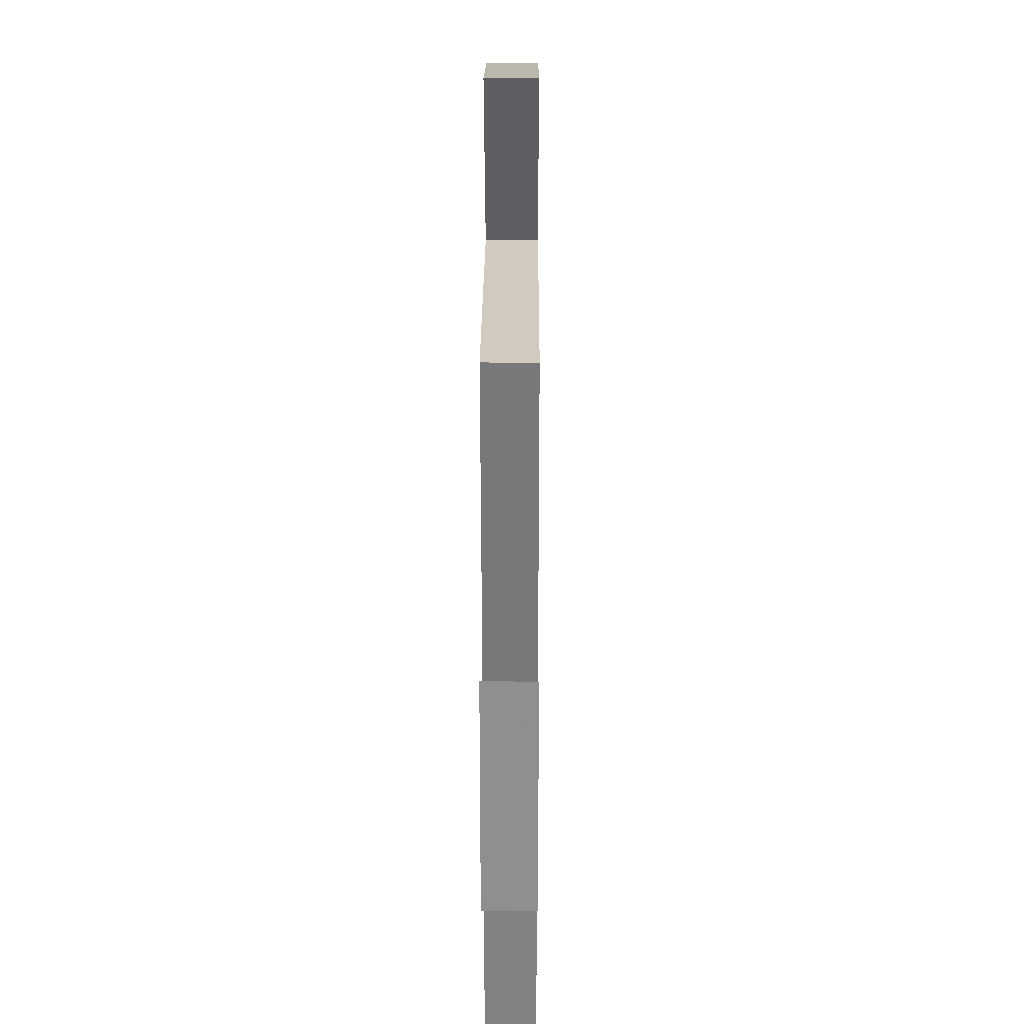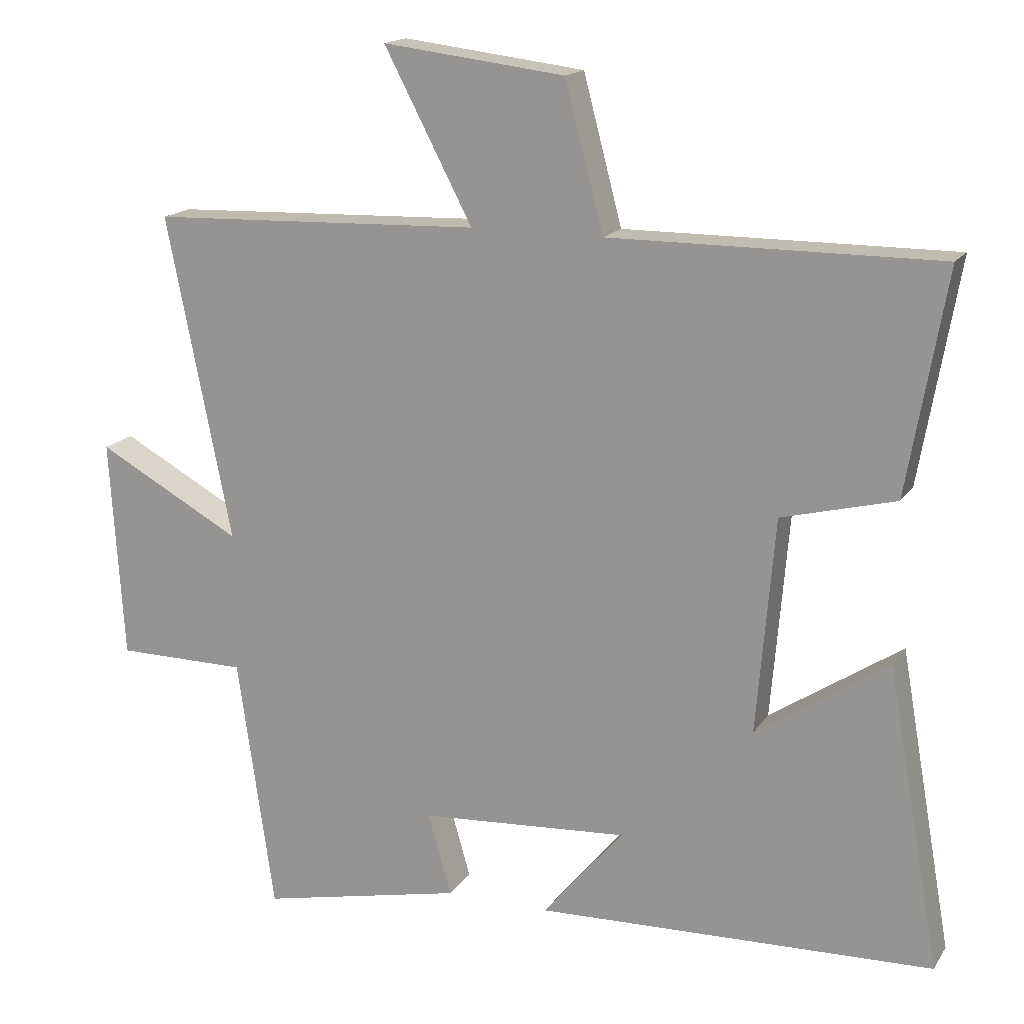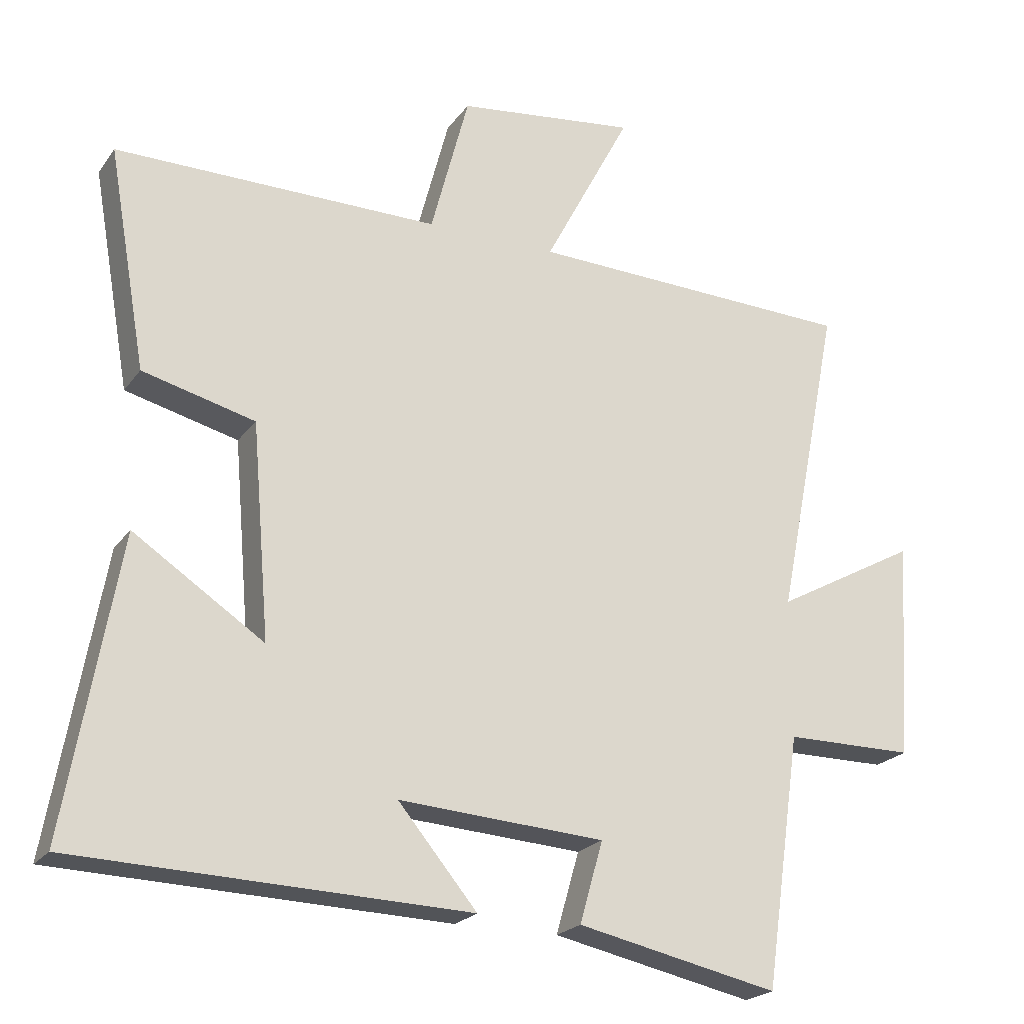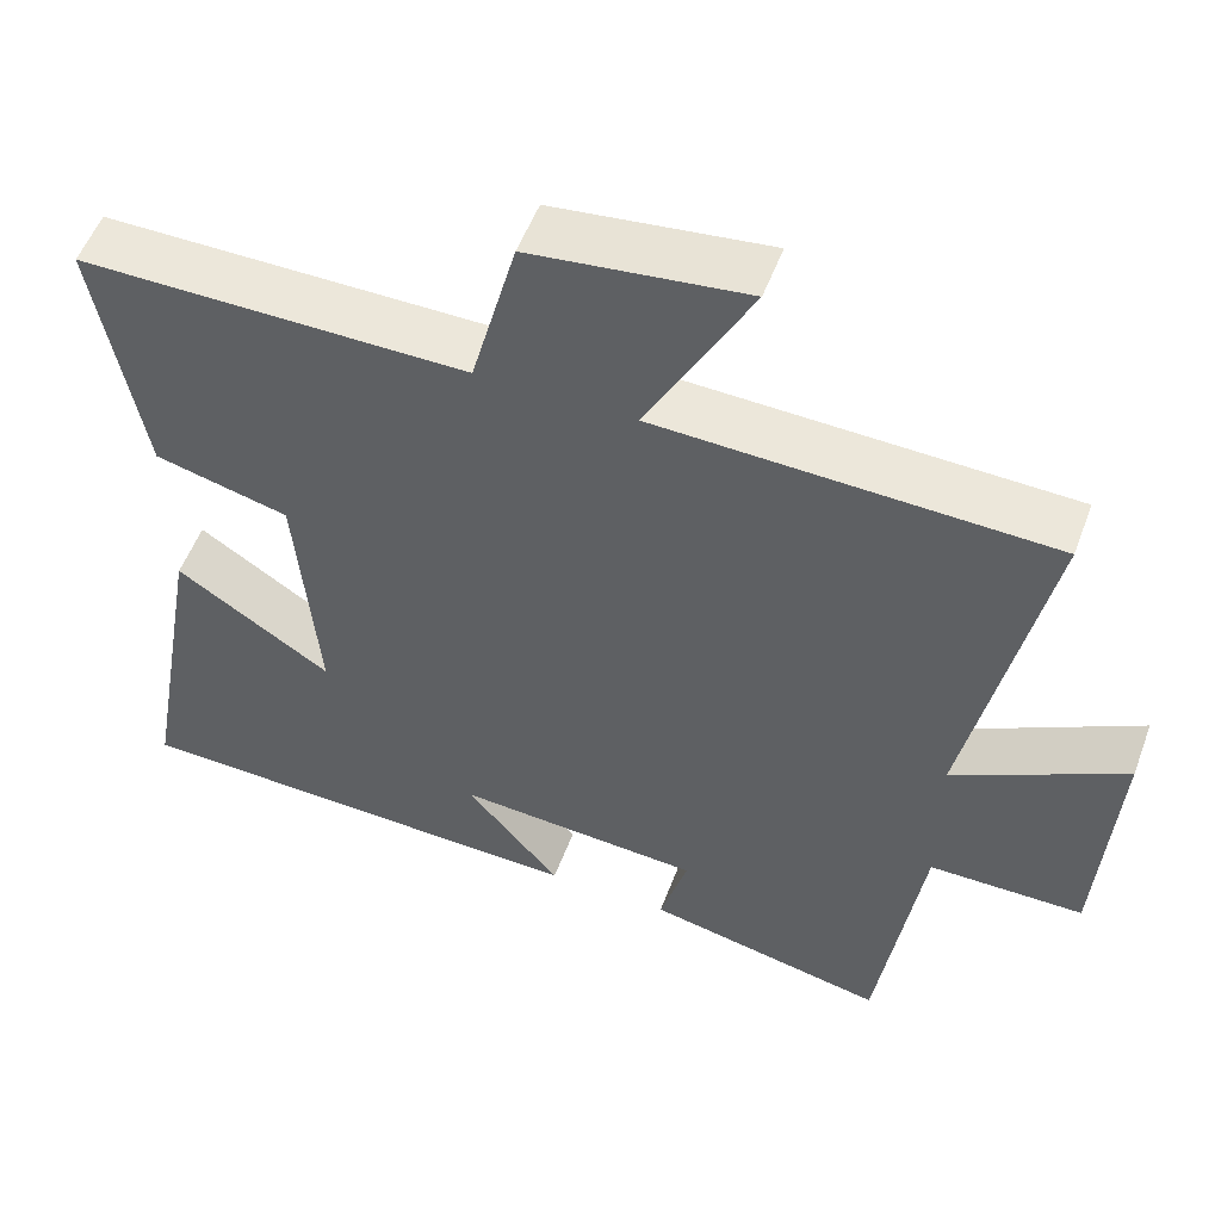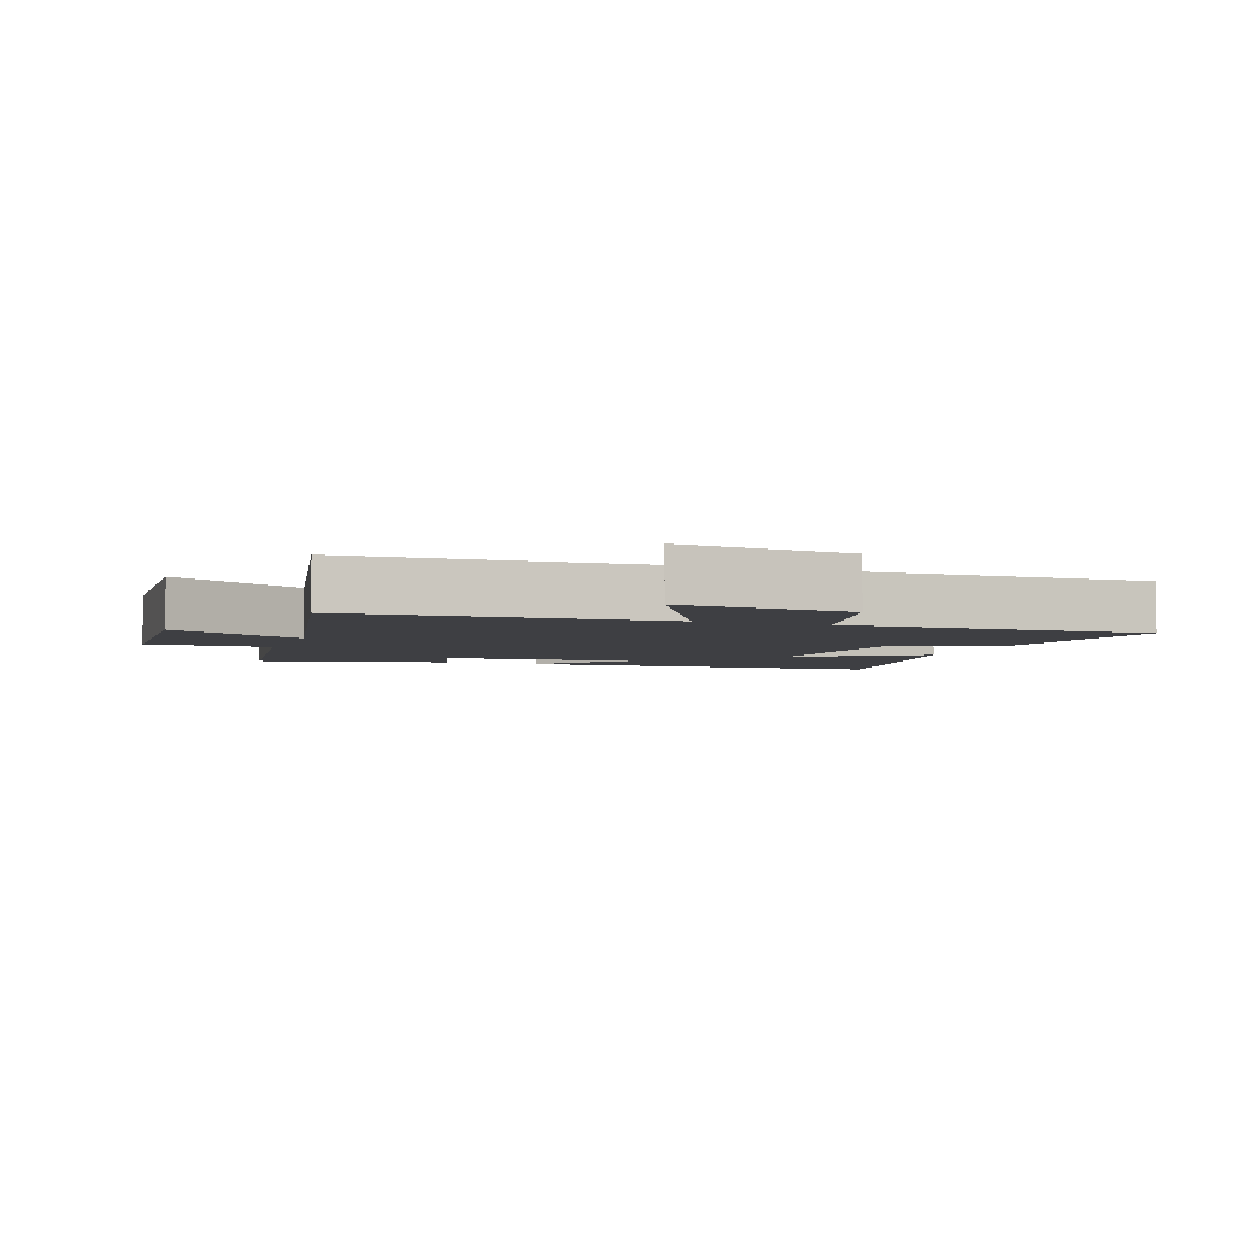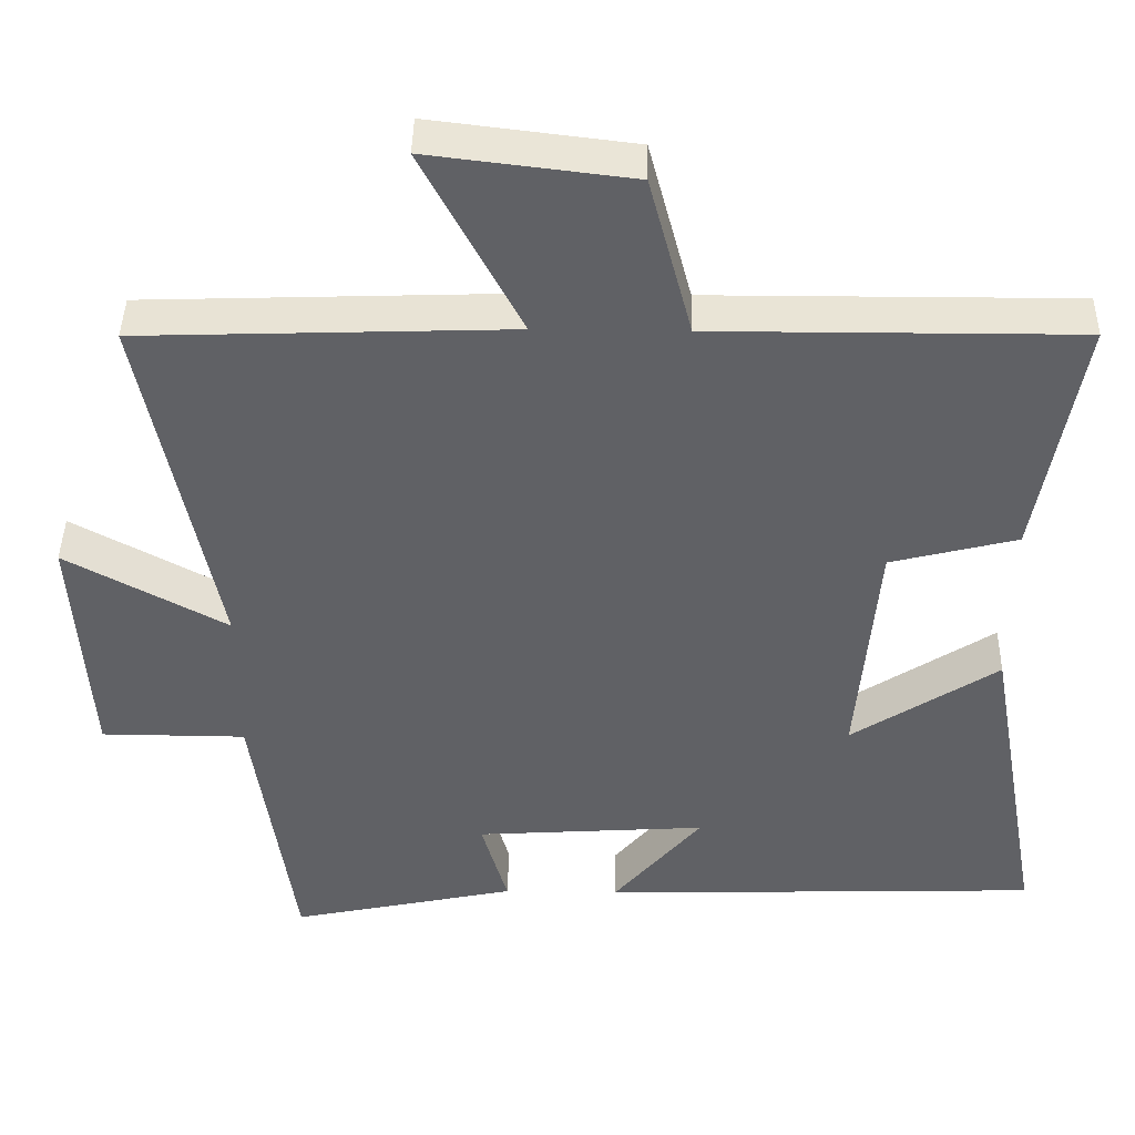
<metadata>
{"format":"obj","ext":"obj","renderer":"f3d","projection":"perspective","resolution":1024,"background":"white","views":[{"elev":21.3,"azim":-89.7,"up":"+Z"},{"elev":16.5,"azim":22.7,"up":"+Z"},{"elev":-22.0,"azim":153.9,"up":"+Z"},{"elev":53.7,"azim":-159.7,"up":"+Z"},{"elev":-4.2,"azim":-19.5,"up":"+Y"},{"elev":42.5,"azim":1.1,"up":"+Z"}]}
</metadata>
<code>
v -0.447 0.07 -0.563
v -0.5 0.07 -0.193
v -0.69 0.07 -0.192
v -0.71 0.07 0.128
v -0.5 0.07 0.013
v -0.594 0.07 0.483
v -0.112 0.07 0.5
v -0.24 0.07 0.744
v 0.024 0.07 0.712
v 0.08 0.07 0.5
v 0.556 0.07 0.502
v 0.5 0.07 0.18
v 0.335 0.07 0.138
v 0.309 0.07 -0.174
v 0.5 0.07 -0.048
v 0.577 0.07 -0.482
v 0.001 0.07 -0.5
v 0.117 0.07 -0.361
v -0.185 0.07 -0.381
v -0.151 0.07 -0.5
v -0.447 0 -0.563
v -0.5 0 -0.193
v -0.69 0 -0.192
v -0.71 0 0.128
v -0.5 0 0.013
v -0.594 0 0.483
v -0.112 0 0.5
v -0.24 0 0.744
v 0.024 0 0.712
v 0.08 0 0.5
v 0.556 0 0.502
v 0.5 0 0.18
v 0.335 0 0.138
v 0.309 0 -0.174
v 0.5 0 -0.048
v 0.577 0 -0.482
v 0.001 0 -0.5
v 0.117 0 -0.361
v -0.185 0 -0.381
v -0.151 0 -0.5
f 19 20 1 2
f 18 19 2
f 16 17 18
f 15 16 18
f 14 15 18
f 13 14 18 2
f 10 11 12 13
f 10 13 2 3
f 7 8 9 10
f 5 6 7 10
f 5 10 3
f 3 4 5
f 22 21 40 39
f 22 39 38
f 38 37 36
f 38 36 35
f 38 35 34
f 22 38 34 33
f 33 32 31 30
f 23 22 33 30
f 30 29 28 27
f 30 27 26 25
f 23 30 25
f 25 24 23
f 1 21 22 2
f 2 22 23 3
f 3 23 24 4
f 4 24 25 5
f 5 25 26 6
f 6 26 27 7
f 7 27 28 8
f 8 28 29 9
f 9 29 30 10
f 10 30 31 11
f 11 31 32 12
f 12 32 33 13
f 13 33 34 14
f 14 34 35 15
f 15 35 36 16
f 16 36 37 17
f 17 37 38 18
f 18 38 39 19
f 19 39 40 20
f 20 40 21 1

</code>
